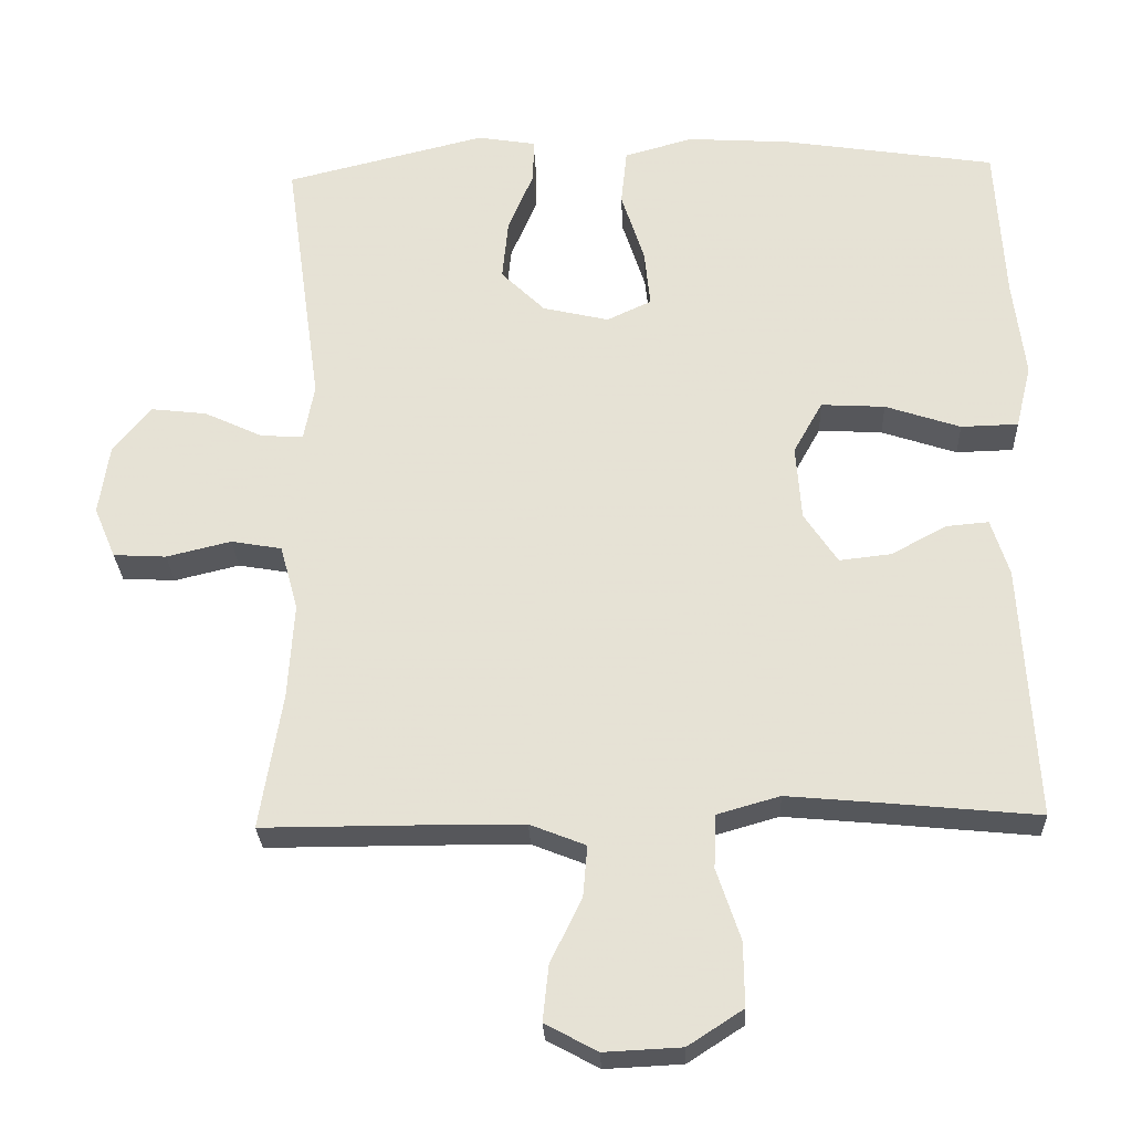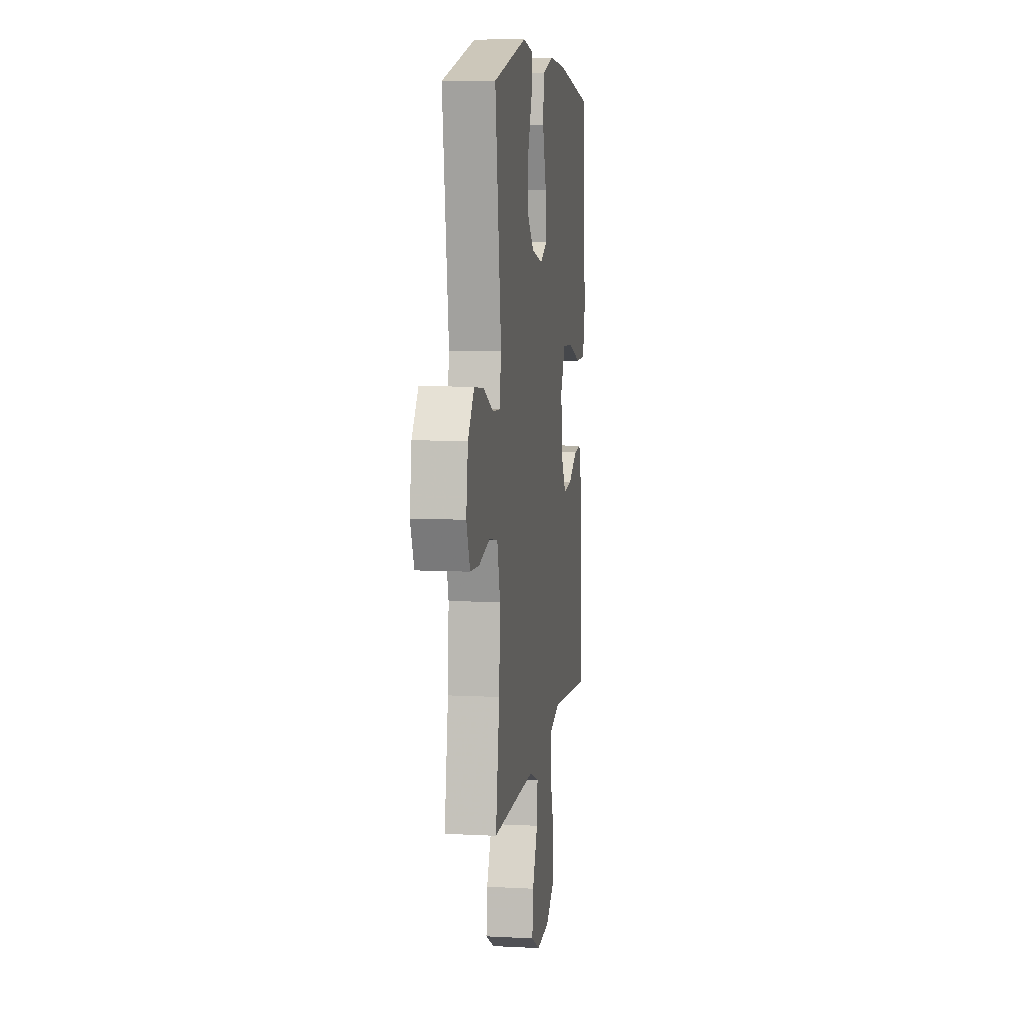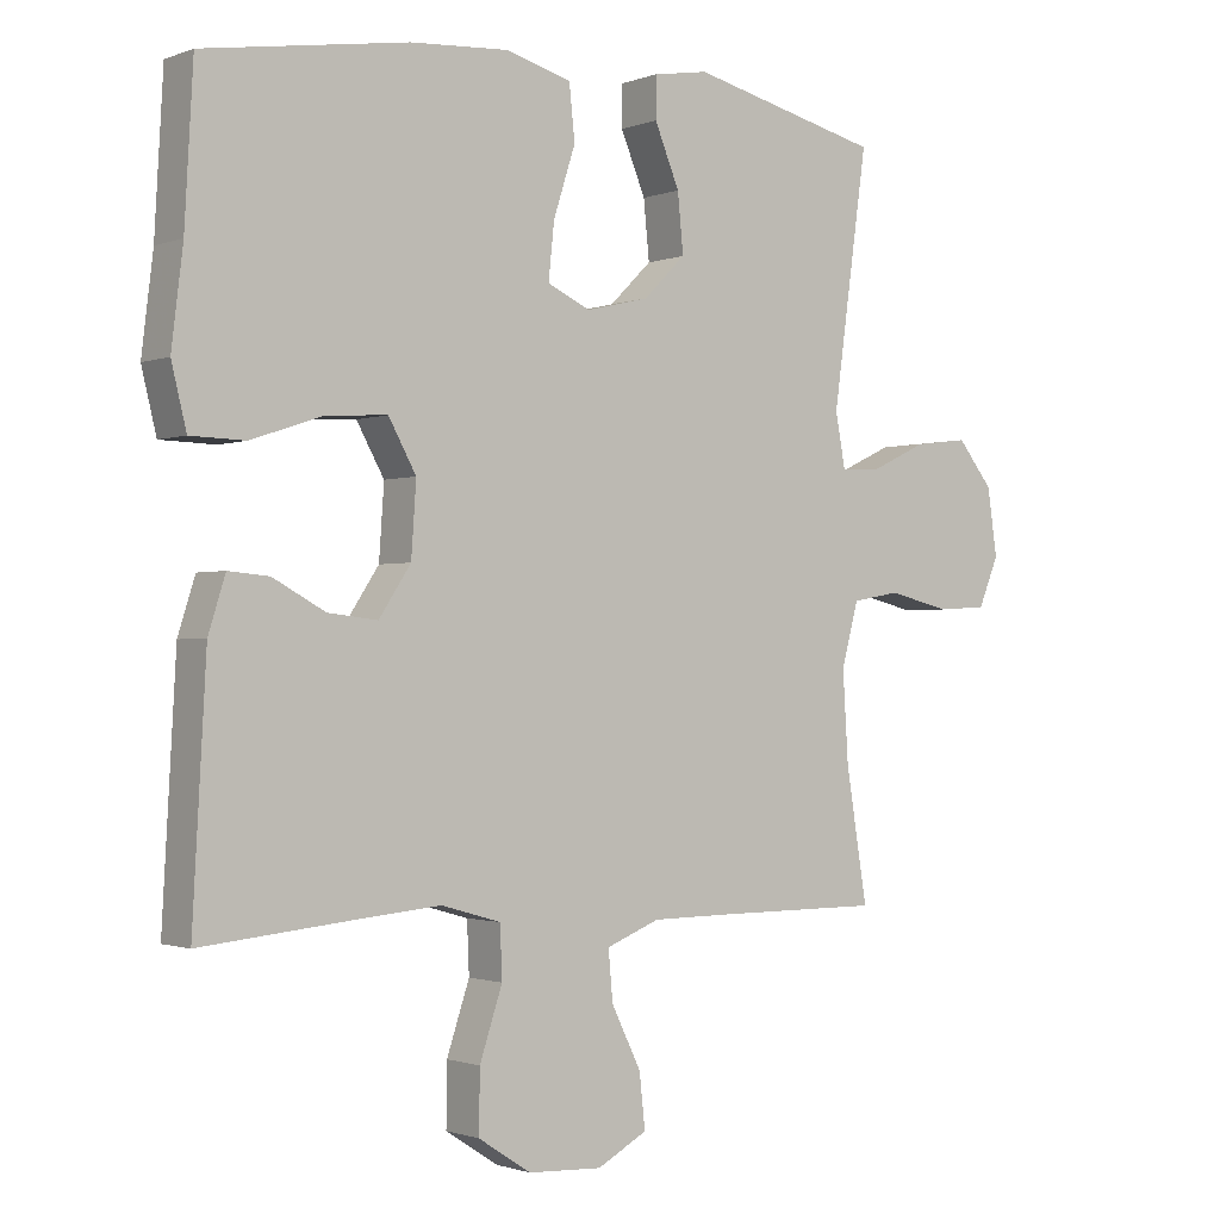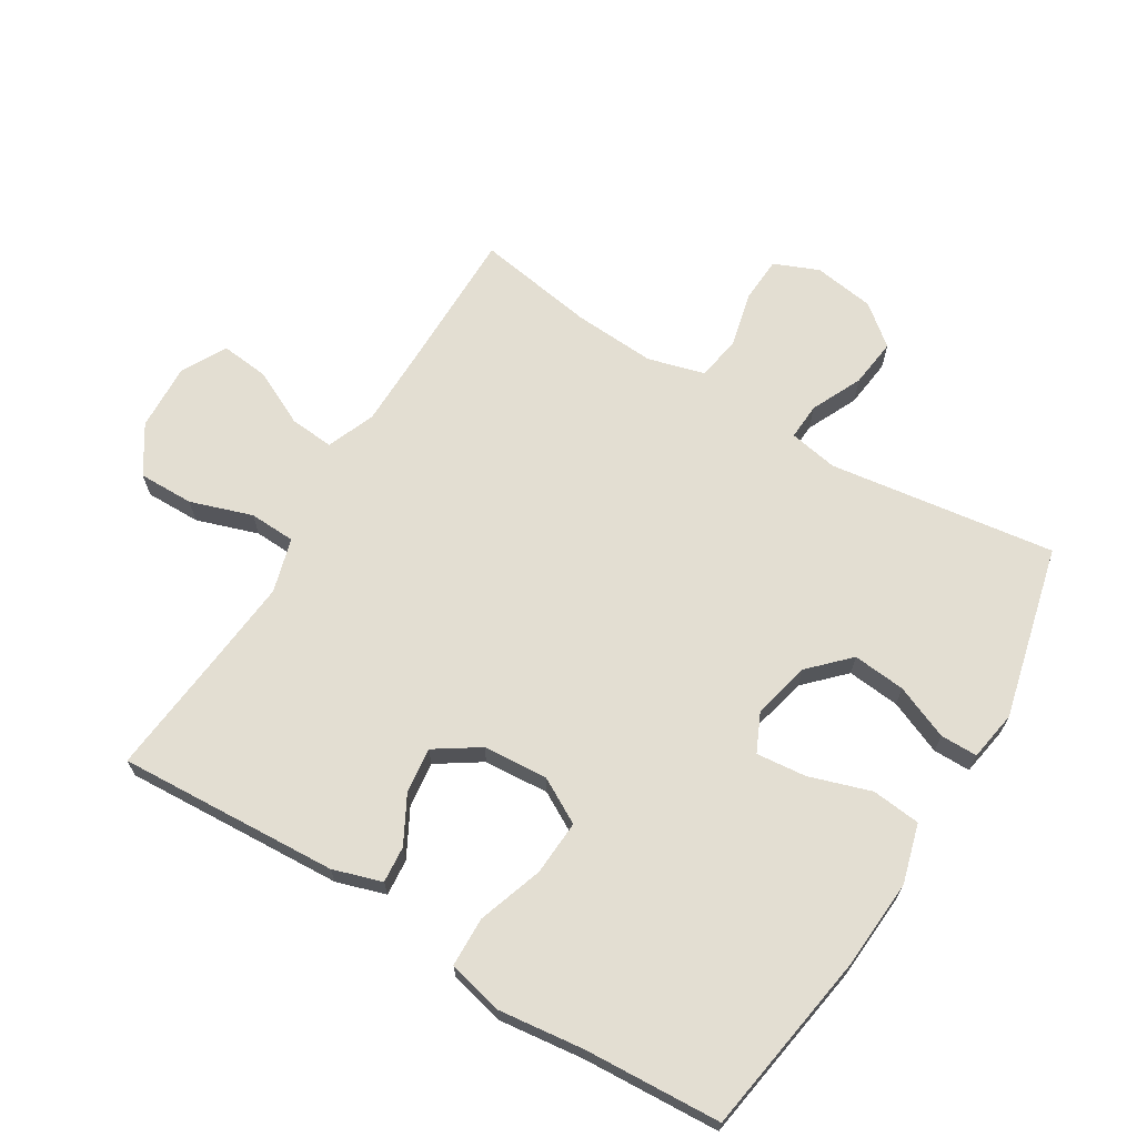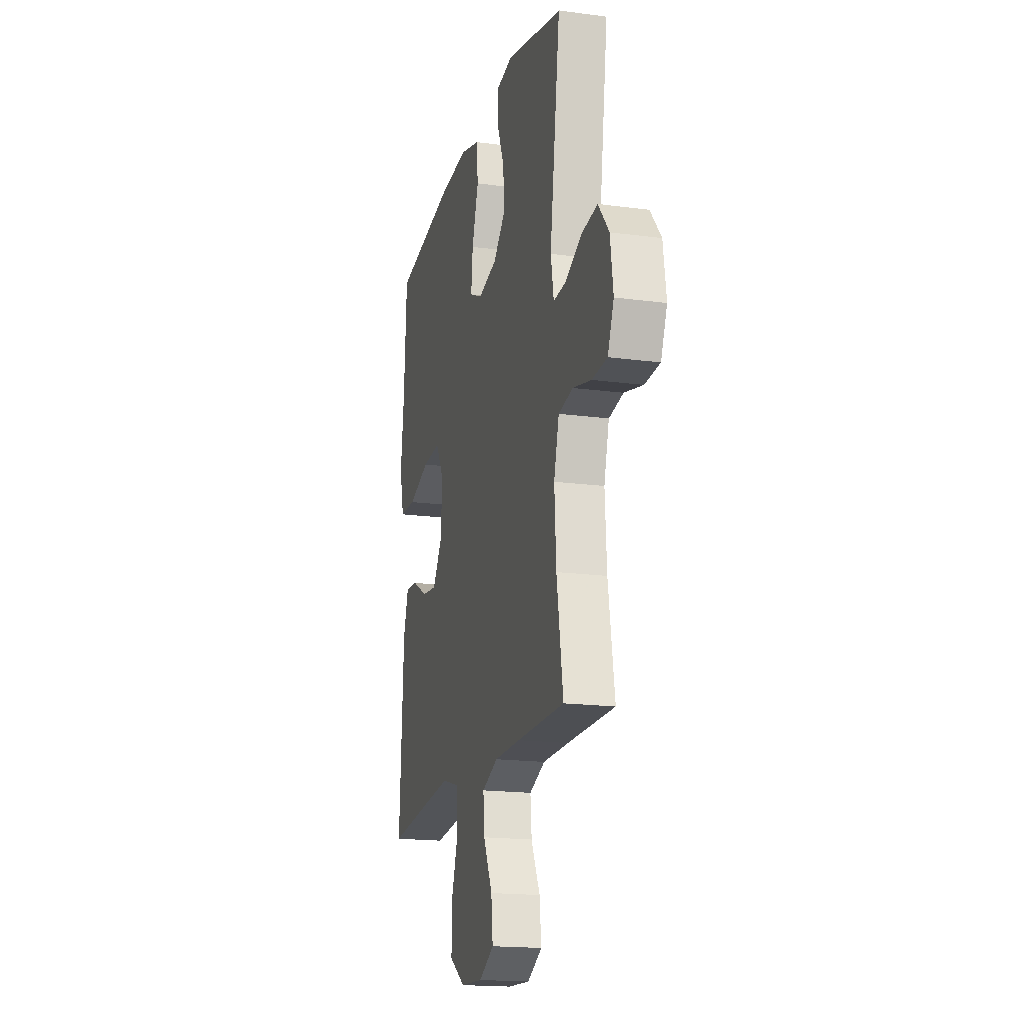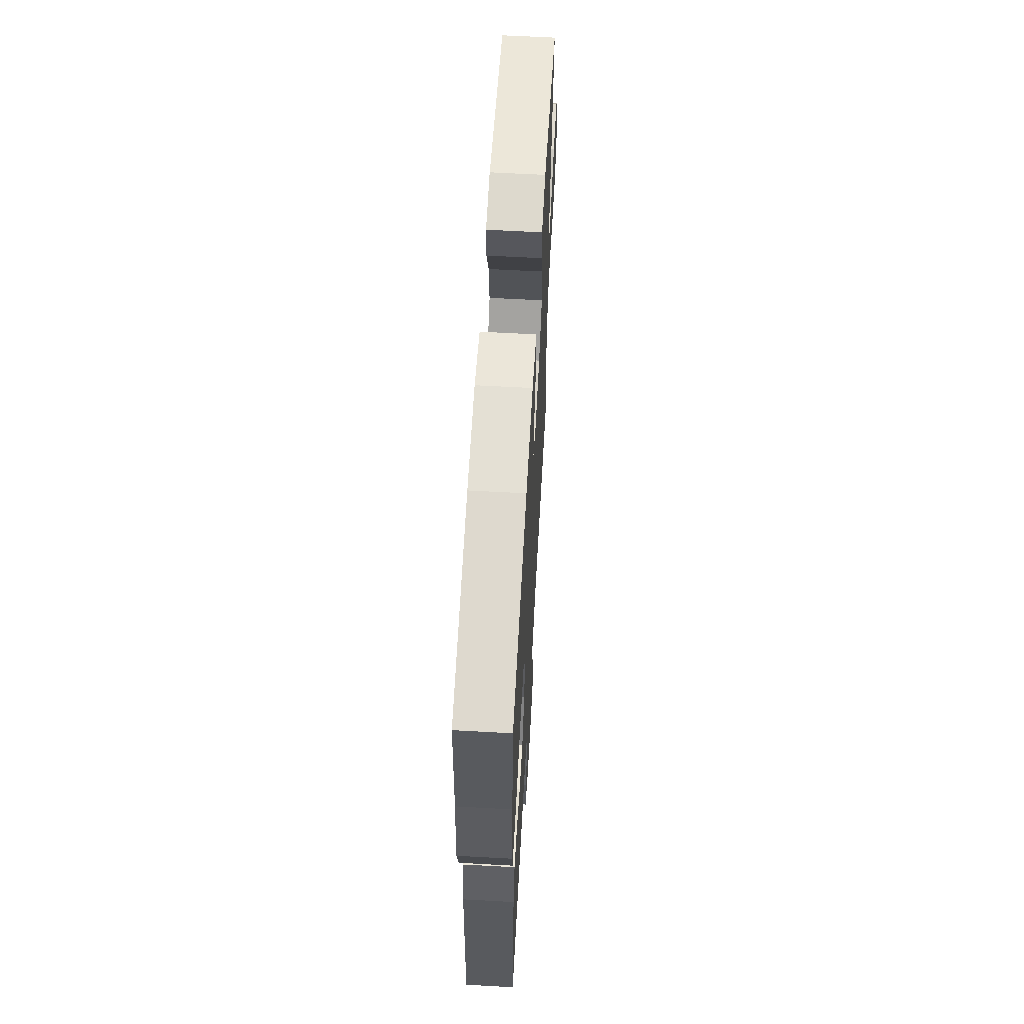
<metadata>
{"format":"obj","ext":"obj","renderer":"f3d","projection":"perspective","resolution":1024,"background":"white","views":[{"elev":-27.3,"azim":-177.6,"up":"+Z"},{"elev":8.1,"azim":98.2,"up":"+Z"},{"elev":-1.3,"azim":-37.0,"up":"+Z"},{"elev":67.4,"azim":-58.6,"up":"+Y"},{"elev":-17.9,"azim":75.3,"up":"+Z"},{"elev":62.4,"azim":-86.8,"up":"+Z"}]}
</metadata>
<code>
v 0.5 0.07 -0.5
v 0.276 0.07 -0.5
v 0.153 0.07 -0.501
v 0.078 0.07 -0.531
v 0.084 0.07 -0.6
v 0.126 0.07 -0.686
v 0.134 0.07 -0.761
v 0.064 0.07 -0.799
v -0.04 0.07 -0.794
v -0.114 0.07 -0.746
v -0.113 0.07 -0.66
v -0.081 0.07 -0.564
v -0.084 0.07 -0.492
v -0.168 0.07 -0.468
v -0.298 0.07 -0.48
v -0.5 0.07 -0.5
v -0.481 0.07 -0.157
v -0.457 0.07 -0.081
v -0.4 0.07 -0.086
v -0.326 0.07 -0.126
v -0.256 0.07 -0.134
v -0.211 0.07 -0.066
v -0.204 0.07 0.035
v -0.243 0.07 0.105
v -0.329 0.07 0.1
v -0.43 0.07 0.066
v -0.507 0.07 0.068
v -0.528 0.07 0.154
v -0.512 0.07 0.287
v -0.5 0.07 0.5
v -0.213 0.07 0.545
v -0.074 0.07 0.554
v 0.018 0.07 0.528
v 0.026 0.07 0.452
v -0.005 0.07 0.356
v -0.013 0.07 0.278
v 0.047 0.07 0.25
v 0.136 0.07 0.271
v 0.195 0.07 0.329
v 0.187 0.07 0.411
v 0.152 0.07 0.495
v 0.152 0.07 0.553
v 0.23 0.07 0.566
v 0.5 0.07 0.5
v 0.451 0.07 0.148
v 0.465 0.07 0.072
v 0.522 0.07 0.075
v 0.601 0.07 0.112
v 0.677 0.07 0.121
v 0.727 0.07 0.059
v 0.741 0.07 -0.036
v 0.712 0.07 -0.105
v 0.641 0.07 -0.109
v 0.554 0.07 -0.088
v 0.486 0.07 -0.1
v 0.462 0.07 -0.188
v 0.47 0.07 -0.316
v 0.5 0 -0.5
v 0.276 0 -0.5
v 0.153 0 -0.501
v 0.078 0 -0.531
v 0.084 0 -0.6
v 0.126 0 -0.686
v 0.134 0 -0.761
v 0.064 0 -0.799
v -0.04 0 -0.794
v -0.114 0 -0.746
v -0.113 0 -0.66
v -0.081 0 -0.564
v -0.084 0 -0.492
v -0.168 0 -0.468
v -0.298 0 -0.48
v -0.5 0 -0.5
v -0.481 0 -0.157
v -0.457 0 -0.081
v -0.4 0 -0.086
v -0.326 0 -0.126
v -0.256 0 -0.134
v -0.211 0 -0.066
v -0.204 0 0.035
v -0.243 0 0.105
v -0.329 0 0.1
v -0.43 0 0.066
v -0.507 0 0.068
v -0.528 0 0.154
v -0.512 0 0.287
v -0.5 0 0.5
v -0.213 0 0.545
v -0.074 0 0.554
v 0.018 0 0.528
v 0.026 0 0.452
v -0.005 0 0.356
v -0.013 0 0.278
v 0.047 0 0.25
v 0.136 0 0.271
v 0.195 0 0.329
v 0.187 0 0.411
v 0.152 0 0.495
v 0.152 0 0.553
v 0.23 0 0.566
v 0.5 0 0.5
v 0.451 0 0.148
v 0.465 0 0.072
v 0.522 0 0.075
v 0.601 0 0.112
v 0.677 0 0.121
v 0.727 0 0.059
v 0.741 0 -0.036
v 0.712 0 -0.105
v 0.641 0 -0.109
v 0.554 0 -0.088
v 0.486 0 -0.1
v 0.462 0 -0.188
v 0.47 0 -0.316
f 52 53 54
f 51 52 54
f 50 51 54
f 49 50 54
f 48 49 54
f 47 48 54
f 46 47 54 55
f 45 46 55 56
f 43 44 45
f 42 43 45
f 41 42 45
f 40 41 45
f 39 40 45 56
f 33 34 35
f 32 33 35
f 31 32 35
f 30 31 35
f 29 30 35
f 29 35 36
f 28 29 36
f 27 28 36
f 26 27 36
f 25 26 36
f 24 25 36 37
f 18 19 20
f 17 18 20
f 16 17 20
f 15 16 20
f 14 15 20 21
f 13 14 21 22
f 10 11 12
f 9 10 12
f 8 9 12
f 7 8 12
f 6 7 12
f 5 6 12
f 4 5 12 13
f 13 22 23
f 4 13 23
f 3 4 23
f 57 1 2
f 57 2 3
f 56 57 3
f 39 56 3
f 38 39 3
f 24 37 38
f 23 24 38
f 3 23 38
f 111 110 109
f 111 109 108
f 111 108 107
f 111 107 106
f 111 106 105
f 111 105 104
f 112 111 104 103
f 113 112 103 102
f 102 101 100
f 102 100 99
f 102 99 98
f 102 98 97
f 113 102 97 96
f 92 91 90
f 92 90 89
f 92 89 88
f 92 88 87
f 92 87 86
f 93 92 86
f 93 86 85
f 93 85 84
f 93 84 83
f 93 83 82
f 94 93 82 81
f 77 76 75
f 77 75 74
f 77 74 73
f 77 73 72
f 78 77 72 71
f 79 78 71 70
f 69 68 67
f 69 67 66
f 69 66 65
f 69 65 64
f 69 64 63
f 69 63 62
f 70 69 62 61
f 80 79 70
f 80 70 61
f 80 61 60
f 59 58 114
f 60 59 114
f 60 114 113
f 60 113 96
f 60 96 95
f 95 94 81
f 95 81 80
f 95 80 60
f 1 58 59 2
f 2 59 60 3
f 3 60 61 4
f 4 61 62 5
f 5 62 63 6
f 6 63 64 7
f 7 64 65 8
f 8 65 66 9
f 9 66 67 10
f 10 67 68 11
f 11 68 69 12
f 12 69 70 13
f 13 70 71 14
f 14 71 72 15
f 15 72 73 16
f 16 73 74 17
f 17 74 75 18
f 18 75 76 19
f 19 76 77 20
f 20 77 78 21
f 21 78 79 22
f 22 79 80 23
f 23 80 81 24
f 24 81 82 25
f 25 82 83 26
f 26 83 84 27
f 27 84 85 28
f 28 85 86 29
f 29 86 87 30
f 30 87 88 31
f 31 88 89 32
f 32 89 90 33
f 33 90 91 34
f 34 91 92 35
f 35 92 93 36
f 36 93 94 37
f 37 94 95 38
f 38 95 96 39
f 39 96 97 40
f 40 97 98 41
f 41 98 99 42
f 42 99 100 43
f 43 100 101 44
f 44 101 102 45
f 45 102 103 46
f 46 103 104 47
f 47 104 105 48
f 48 105 106 49
f 49 106 107 50
f 50 107 108 51
f 51 108 109 52
f 52 109 110 53
f 53 110 111 54
f 54 111 112 55
f 55 112 113 56
f 56 113 114 57
f 57 114 58 1

</code>
